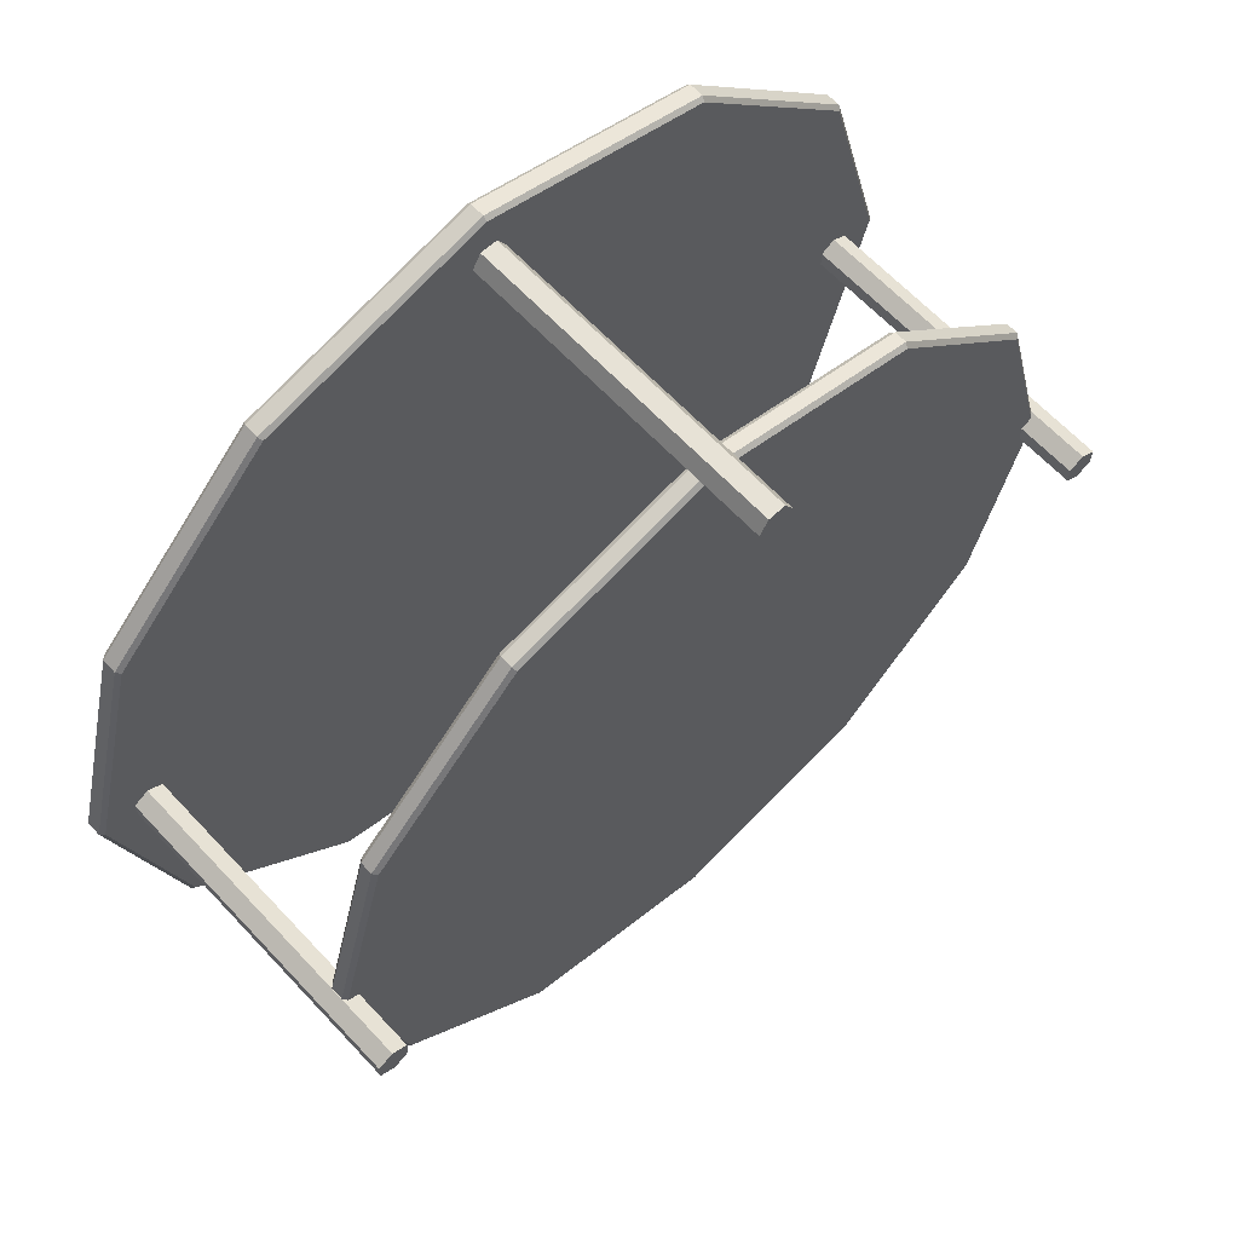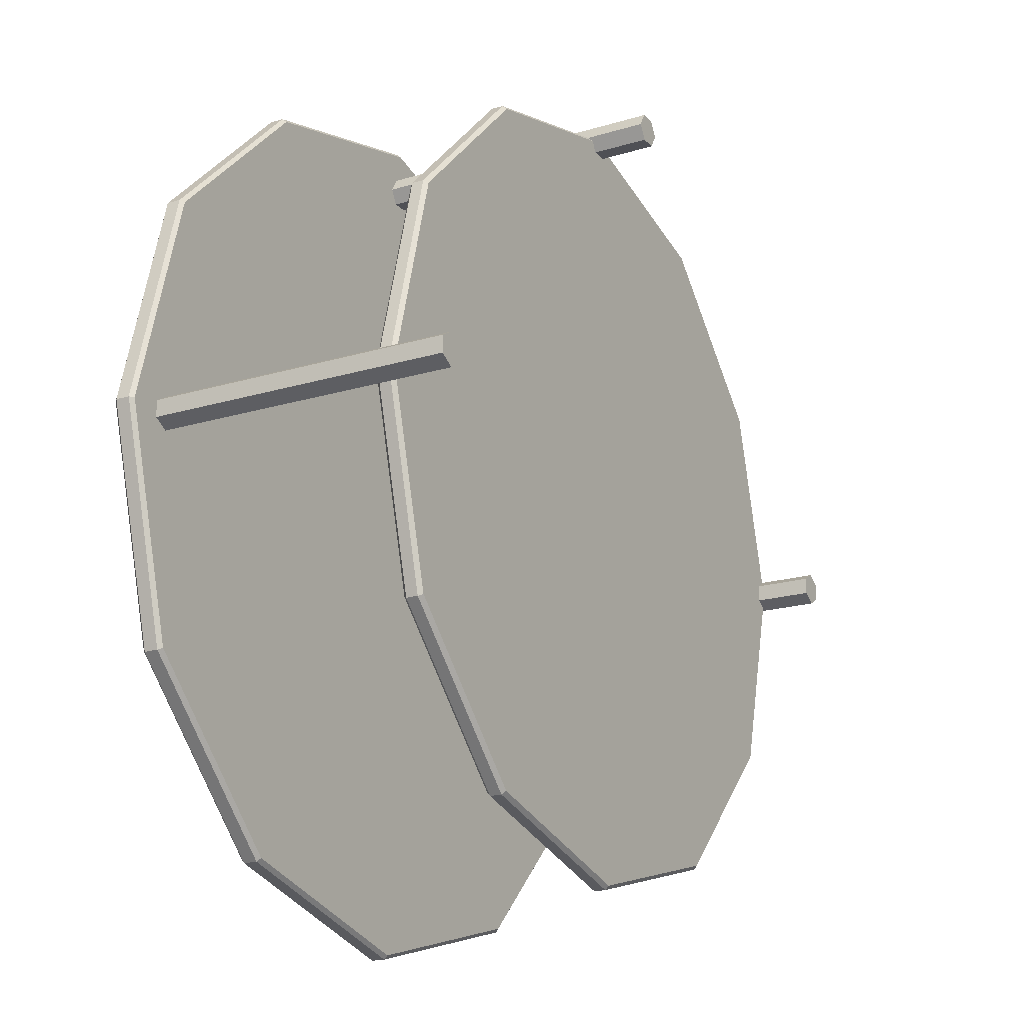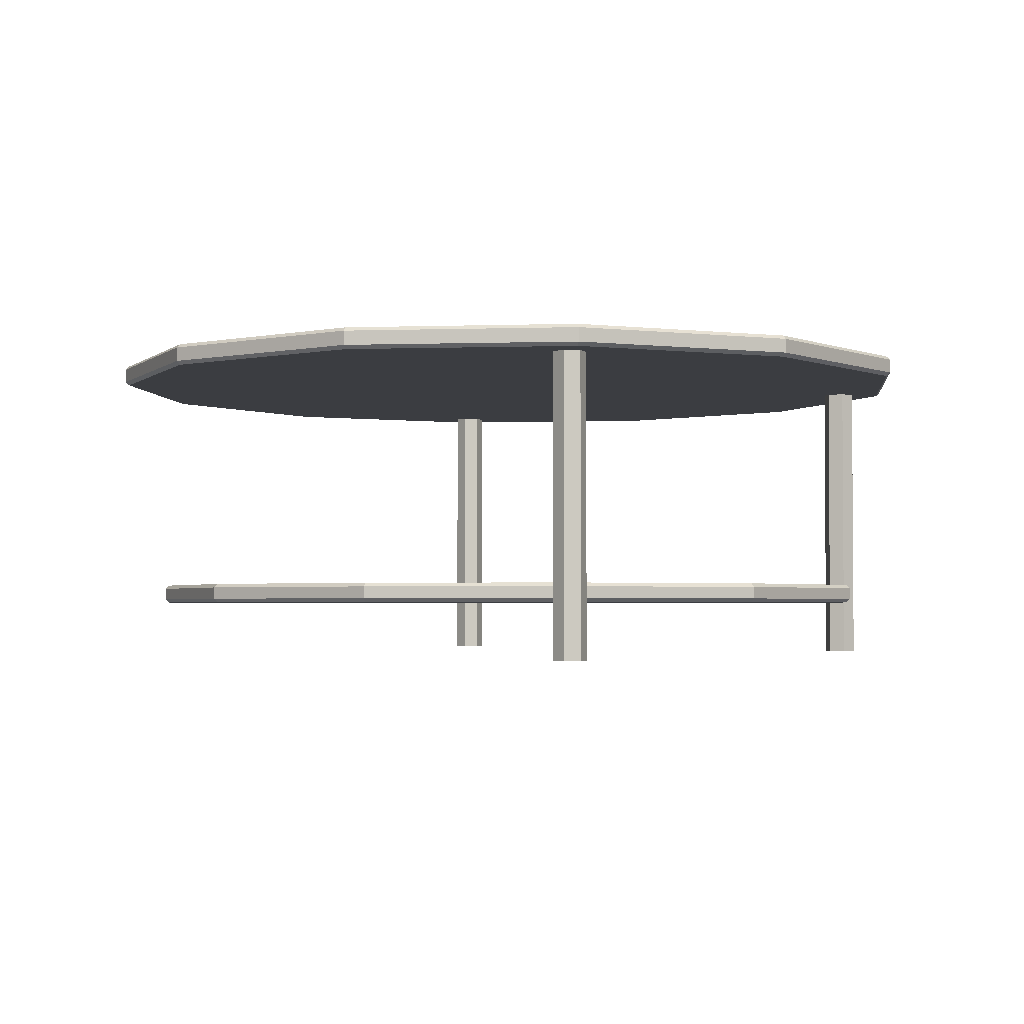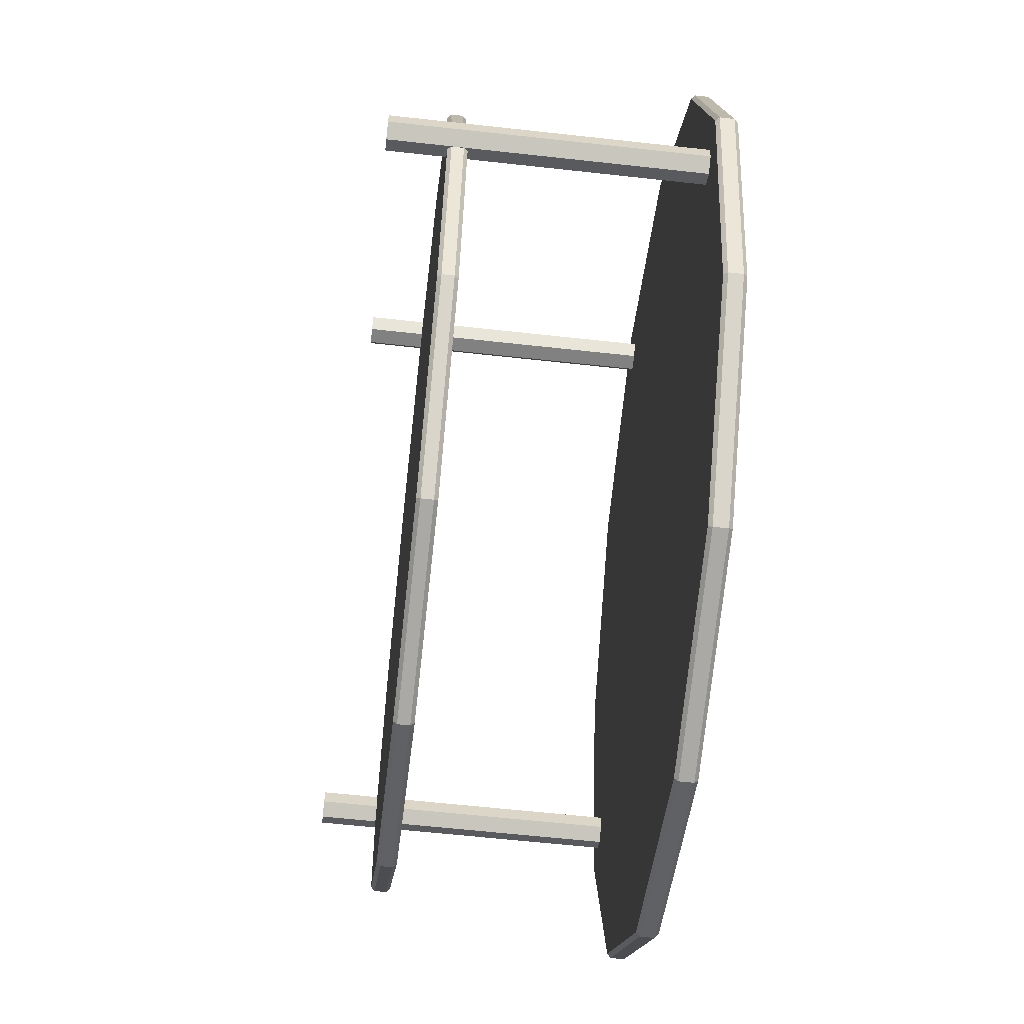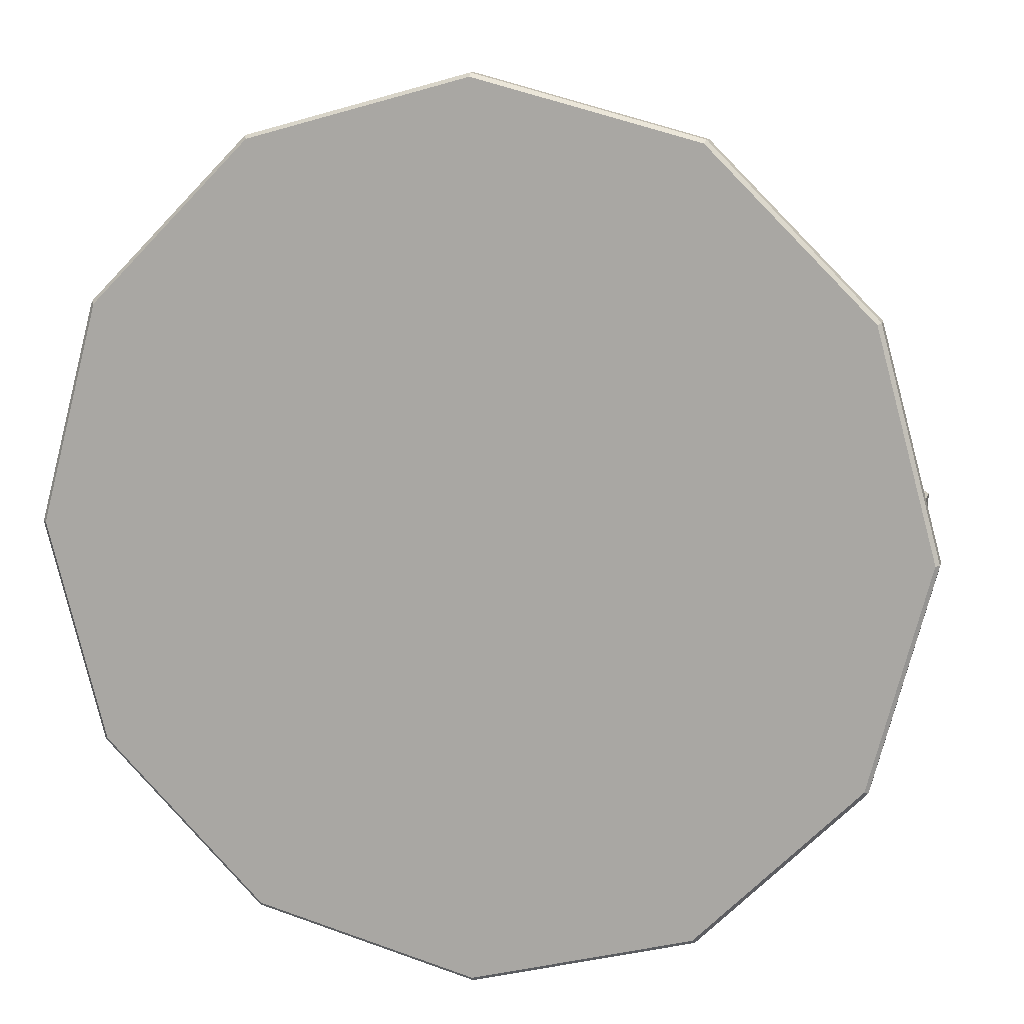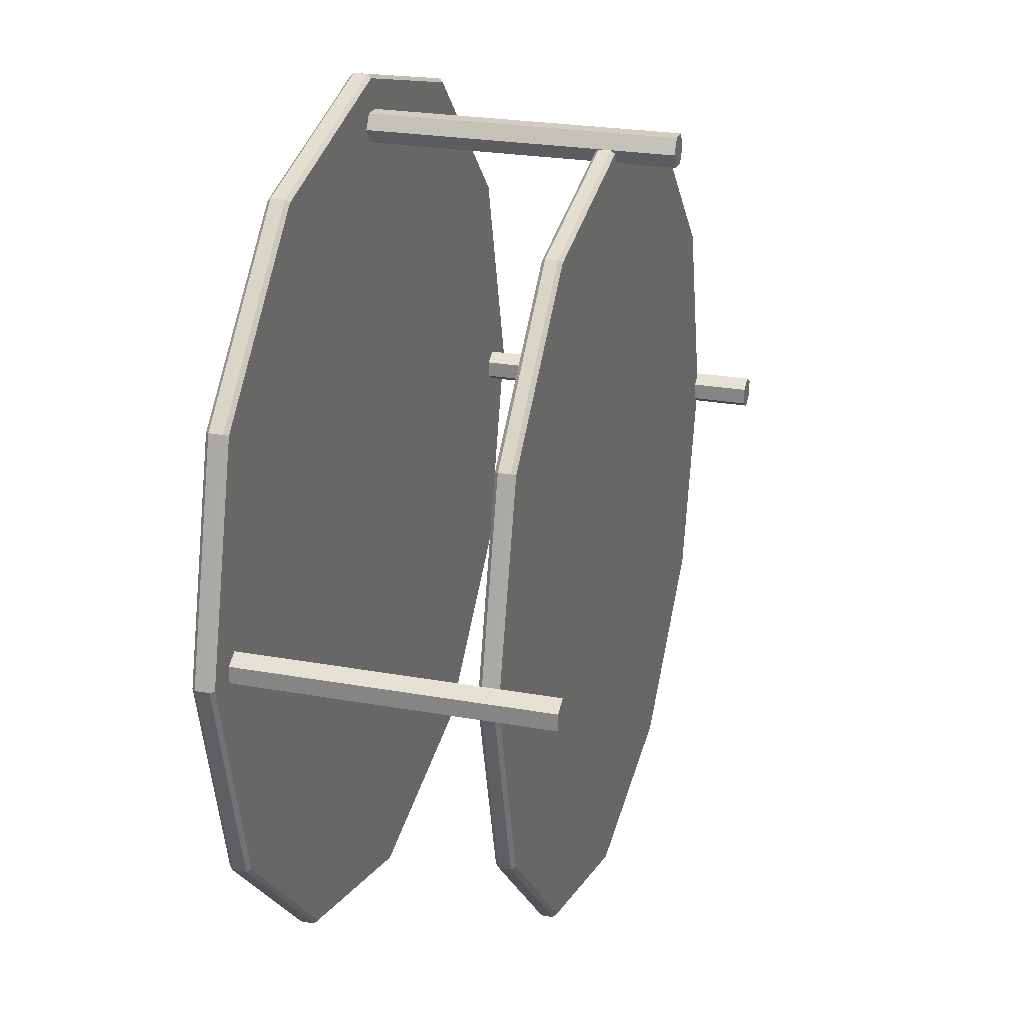
<metadata>
{"format":"obj","ext":"obj","renderer":"f3d","projection":"perspective","resolution":1024,"background":"white","views":[{"elev":63.5,"azim":-42.9,"up":"+Z"},{"elev":-19.3,"azim":-60.5,"up":"+Z"},{"elev":-2.5,"azim":-98.3,"up":"+Y"},{"elev":-60.4,"azim":83.5,"up":"+Z"},{"elev":10.9,"azim":-166.0,"up":"+Z"},{"elev":24.5,"azim":-73.4,"up":"+Z"}]}
</metadata>
<code>
o RoundedCoffeTable1_Cylinder.001
v 0.7553 0.2141 -0.04667
v 0.7553 0.2522 -0.04667
v 0.6541 0.2141 0.331
v 0.6541 0.2522 0.331
v 0.3776 0.2141 0.6074
v 0.3776 0.2522 0.6074
v -0 0.2141 0.7086
v -0 0.2522 0.7086
v -0.3776 0.2141 0.6074
v -0.3776 0.2522 0.6074
v -0.6541 0.2141 0.331
v -0.6541 0.2522 0.331
v -0.7553 0.2141 -0.04667
v -0.7553 0.2522 -0.04667
v -0.6541 0.2141 -0.4243
v -0.6541 0.2522 -0.4243
v -0.3776 0.2141 -0.7007
v -0.3776 0.2522 -0.7007
v 0 0.2141 -0.8019
v 0 0.2522 -0.8019
v 0.3776 0.2141 -0.7007
v 0.3776 0.2522 -0.7007
v 0.6541 0.2141 -0.4243
v 0.6541 0.2522 -0.4243
v 0.7831 0.2141 -0.04667
v 0.7899 0.2207 -0.04667
v 0.6841 0.2207 0.3483
v 0.6781 0.2141 0.3449
v 0.6781 0.2522 0.3449
v 0.6841 0.2456 0.3483
v 0.7899 0.2456 -0.04667
v 0.7831 0.2522 -0.04667
v 0.395 0.2207 0.6374
v 0.3915 0.2141 0.6315
v 0.3915 0.2522 0.6315
v 0.395 0.2456 0.6374
v -0 0.2207 0.7433
v -0 0.2141 0.7364
v -0 0.2522 0.7364
v -0 0.2456 0.7433
v -0.395 0.2207 0.6374
v -0.3915 0.2141 0.6315
v -0.3915 0.2522 0.6315
v -0.395 0.2456 0.6374
v -0.6841 0.2207 0.3483
v -0.6781 0.2141 0.3449
v -0.6781 0.2522 0.3449
v -0.6841 0.2456 0.3483
v -0.7899 0.2207 -0.04667
v -0.7831 0.2141 -0.04667
v -0.7831 0.2522 -0.04667
v -0.7899 0.2456 -0.04667
v -0.6841 0.2207 -0.4416
v -0.6781 0.2141 -0.4382
v -0.6781 0.2522 -0.4382
v -0.6841 0.2456 -0.4416
v -0.395 0.2207 -0.7308
v -0.3915 0.2141 -0.7248
v -0.3915 0.2522 -0.7248
v -0.395 0.2456 -0.7308
v 0 0.2207 -0.8366
v 0 0.2141 -0.8297
v 0 0.2522 -0.8297
v 0 0.2456 -0.8366
v 0.395 0.2207 -0.7308
v 0.3915 0.2141 -0.7248
v 0.3915 0.2522 -0.7248
v 0.395 0.2456 -0.7308
v 0.6841 0.2207 -0.4416
v 0.6781 0.2141 -0.4382
v 0.6781 0.2522 -0.4382
v 0.6841 0.2456 -0.4416
v 0.6726 -0.2251 -0.04667
v 0.6726 -0.191 -0.04667
v 0.5825 -0.2251 0.2896
v 0.5825 -0.191 0.2896
v 0.3363 -0.2251 0.5358
v 0.3363 -0.191 0.5358
v -0 -0.2251 0.6259
v -0 -0.191 0.6259
v -0.3363 -0.2251 0.5358
v -0.3363 -0.191 0.5358
v -0.5825 -0.2251 0.2896
v -0.5825 -0.191 0.2896
v -0.6726 -0.2251 -0.04667
v -0.6726 -0.191 -0.04667
v -0.5825 -0.2251 -0.3829
v -0.5825 -0.191 -0.3829
v -0.3363 -0.2251 -0.6291
v -0.3363 -0.191 -0.6291
v 0 -0.2251 -0.7192
v 0 -0.191 -0.7192
v 0.3363 -0.2251 -0.6291
v 0.3363 -0.191 -0.6291
v 0.5825 -0.2251 -0.3829
v 0.5825 -0.191 -0.3829
v 0.7004 -0.2251 -0.04667
v 0.7072 -0.2184 -0.04667
v 0.6125 -0.2184 0.307
v 0.6065 -0.2251 0.3035
v 0.6065 -0.191 0.3035
v 0.6125 -0.1976 0.307
v 0.7072 -0.1976 -0.04667
v 0.7004 -0.191 -0.04667
v 0.3536 -0.2184 0.5658
v 0.3502 -0.2251 0.5599
v 0.3502 -0.191 0.5599
v 0.3536 -0.1976 0.5658
v -0 -0.2184 0.6606
v -0 -0.2251 0.6537
v -0 -0.191 0.6537
v -0 -0.1976 0.6606
v -0.3536 -0.2184 0.5658
v -0.3502 -0.2251 0.5599
v -0.3502 -0.191 0.5599
v -0.3536 -0.1976 0.5658
v -0.6125 -0.2184 0.307
v -0.6065 -0.2251 0.3035
v -0.6065 -0.191 0.3035
v -0.6125 -0.1976 0.307
v -0.7072 -0.2184 -0.04667
v -0.7004 -0.2251 -0.04667
v -0.7004 -0.191 -0.04667
v -0.7072 -0.1976 -0.04667
v -0.6125 -0.2184 -0.4003
v -0.6065 -0.2251 -0.3968
v -0.6065 -0.191 -0.3968
v -0.6125 -0.1976 -0.4003
v -0.3536 -0.2184 -0.6592
v -0.3502 -0.2251 -0.6532
v -0.3502 -0.191 -0.6532
v -0.3536 -0.1976 -0.6592
v 0 -0.2184 -0.7539
v 0 -0.2251 -0.747
v 0 -0.191 -0.747
v 0 -0.1976 -0.7539
v 0.3536 -0.2184 -0.6592
v 0.3502 -0.2251 -0.6532
v 0.3502 -0.191 -0.6532
v 0.3536 -0.1976 -0.6592
v 0.6125 -0.2184 -0.4003
v 0.6065 -0.2251 -0.3968
v 0.6065 -0.191 -0.3968
v 0.6125 -0.1976 -0.4003
v 0.02958 -0.3274 0.6533
v 0.02958 0.2269 0.6533
v 0.01479 -0.3274 0.679
v 0.01479 0.2269 0.679
v -0.01479 -0.3274 0.679
v -0.01479 0.2269 0.679
v -0.02958 -0.3274 0.6533
v -0.02958 0.2269 0.6533
v -0.01479 -0.3274 0.6277
v -0.01479 0.2269 0.6277
v 0.01479 -0.3274 0.6277
v 0.01479 0.2269 0.6277
v 0.7 -0.3274 -0.07625
v 0.7 0.2269 -0.07625
v 0.7256 -0.3274 -0.06146
v 0.7256 0.2269 -0.06146
v 0.7256 -0.3274 -0.03188
v 0.7256 0.2269 -0.03188
v 0.7 -0.3274 -0.01709
v 0.7 0.2269 -0.01709
v 0.6744 -0.3274 -0.03188
v 0.6744 0.2269 -0.03188
v 0.6744 -0.3274 -0.06146
v 0.6744 0.2269 -0.06146
v -0.7 -0.3274 -0.01709
v -0.7 0.2269 -0.01709
v -0.7256 -0.3274 -0.03188
v -0.7256 0.2269 -0.03188
v -0.7256 -0.3274 -0.06146
v -0.7256 0.2269 -0.06146
v -0.7 -0.3274 -0.07625
v -0.7 0.2269 -0.07625
v -0.6744 -0.3274 -0.06146
v -0.6744 0.2269 -0.06146
v -0.6744 -0.3274 -0.03188
v -0.6744 0.2269 -0.03188
f 72 26 69
f 5 28 34
f 7 34 38
f 7 42 9
f 11 42 46
f 11 50 13
f 13 54 15
f 15 58 17
f 19 58 62
f 19 66 21
f 22 14 6
f 23 66 70
f 1 70 25
f 19 23 7
f 31 27 26
f 4 35 29
f 2 29 32
f 2 71 24
f 8 35 6
f 40 41 37
f 10 39 8
f 44 45 41
f 12 43 10
f 48 49 45
f 12 51 47
f 52 53 49
f 16 51 14
f 56 57 53
f 16 59 55
f 60 61 57
f 20 59 18
f 64 65 61
f 20 67 63
f 68 69 65
f 24 67 22
f 30 33 27
f 36 37 33
f 27 25 26
f 30 32 29
f 33 28 27
f 36 29 35
f 33 38 34
f 36 39 40
f 41 38 37
f 40 43 44
f 45 42 41
f 44 47 48
f 49 46 45
f 52 47 51
f 53 50 49
f 52 55 56
f 57 54 53
f 56 59 60
f 57 62 58
f 60 63 64
f 65 62 61
f 64 67 68
f 65 70 66
f 68 71 72
f 26 70 69
f 72 32 31
f 1 28 3
f 144 98 141
f 75 106 77
f 77 110 79
f 81 110 114
f 81 118 83
f 83 122 85
f 85 126 87
f 87 130 89
f 89 134 91
f 91 138 93
f 82 78 94
f 93 142 95
f 73 142 97
f 87 91 95
f 103 99 98
f 76 107 101
f 76 104 74
f 74 143 96
f 80 107 78
f 112 113 109
f 82 111 80
f 116 117 113
f 84 115 82
f 120 121 117
f 86 119 84
f 124 125 121
f 86 127 123
f 128 129 125
f 88 131 127
f 132 133 129
f 92 131 90
f 136 137 133
f 92 139 135
f 140 141 137
f 96 139 94
f 102 105 99
f 108 109 105
f 98 100 97
f 102 104 101
f 105 100 99
f 102 107 108
f 105 110 106
f 108 111 112
f 113 110 109
f 112 115 116
f 117 114 113
f 120 115 119
f 121 118 117
f 120 123 124
f 125 122 121
f 124 127 128
f 129 126 125
f 128 131 132
f 129 134 130
f 132 135 136
f 137 134 133
f 140 135 139
f 137 142 138
f 140 143 144
f 98 142 141
f 144 104 103
f 73 100 75
f 146 147 145
f 148 149 147
f 150 151 149
f 152 153 151
f 146 154 150
f 154 155 153
f 156 145 155
f 153 155 147
f 158 159 157
f 160 161 159
f 162 163 161
f 164 165 163
f 158 166 162
f 166 167 165
f 168 157 167
f 165 167 159
f 170 171 169
f 172 173 171
f 174 175 173
f 176 177 175
f 170 178 174
f 178 179 177
f 180 169 179
f 177 179 171
f 72 31 26
f 5 3 28
f 7 5 34
f 7 38 42
f 11 9 42
f 11 46 50
f 13 50 54
f 15 54 58
f 19 17 58
f 19 62 66
f 6 4 2
f 2 24 22
f 22 20 14
f 20 18 14
f 18 16 14
f 14 12 10
f 10 8 14
f 8 6 14
f 6 2 22
f 23 21 66
f 1 23 70
f 23 1 3
f 3 5 7
f 7 9 11
f 11 13 7
f 13 15 7
f 15 17 19
f 19 21 23
f 23 3 7
f 15 19 7
f 31 30 27
f 4 6 35
f 2 4 29
f 2 32 71
f 8 39 35
f 40 44 41
f 10 43 39
f 44 48 45
f 12 47 43
f 48 52 49
f 12 14 51
f 52 56 53
f 16 55 51
f 56 60 57
f 16 18 59
f 60 64 61
f 20 63 59
f 64 68 65
f 20 22 67
f 68 72 69
f 24 71 67
f 30 36 33
f 36 40 37
f 27 28 25
f 30 31 32
f 33 34 28
f 36 30 29
f 33 37 38
f 36 35 39
f 41 42 38
f 40 39 43
f 45 46 42
f 44 43 47
f 49 50 46
f 52 48 47
f 53 54 50
f 52 51 55
f 57 58 54
f 56 55 59
f 57 61 62
f 60 59 63
f 65 66 62
f 64 63 67
f 65 69 70
f 68 67 71
f 26 25 70
f 72 71 32
f 1 25 28
f 144 103 98
f 75 100 106
f 77 106 110
f 81 79 110
f 81 114 118
f 83 118 122
f 85 122 126
f 87 126 130
f 89 130 134
f 91 134 138
f 78 76 94
f 76 74 94
f 74 96 94
f 94 92 90
f 90 88 86
f 86 84 82
f 82 80 78
f 94 90 86
f 86 82 94
f 93 138 142
f 73 95 142
f 95 73 75
f 75 77 79
f 79 81 83
f 83 85 87
f 87 89 91
f 91 93 95
f 95 75 79
f 79 83 95
f 83 87 95
f 103 102 99
f 76 78 107
f 76 101 104
f 74 104 143
f 80 111 107
f 112 116 113
f 82 115 111
f 116 120 117
f 84 119 115
f 120 124 121
f 86 123 119
f 124 128 125
f 86 88 127
f 128 132 129
f 88 90 131
f 132 136 133
f 92 135 131
f 136 140 137
f 92 94 139
f 140 144 141
f 96 143 139
f 102 108 105
f 108 112 109
f 98 99 100
f 102 103 104
f 105 106 100
f 102 101 107
f 105 109 110
f 108 107 111
f 113 114 110
f 112 111 115
f 117 118 114
f 120 116 115
f 121 122 118
f 120 119 123
f 125 126 122
f 124 123 127
f 129 130 126
f 128 127 131
f 129 133 134
f 132 131 135
f 137 138 134
f 140 136 135
f 137 141 142
f 140 139 143
f 98 97 142
f 144 143 104
f 73 97 100
f 146 148 147
f 148 150 149
f 150 152 151
f 152 154 153
f 150 148 146
f 146 156 154
f 154 152 150
f 154 156 155
f 156 146 145
f 155 145 147
f 147 149 151
f 151 153 147
f 158 160 159
f 160 162 161
f 162 164 163
f 164 166 165
f 162 160 158
f 158 168 166
f 166 164 162
f 166 168 167
f 168 158 157
f 167 157 159
f 159 161 163
f 163 165 159
f 170 172 171
f 172 174 173
f 174 176 175
f 176 178 177
f 174 172 170
f 170 180 178
f 178 176 174
f 178 180 179
f 180 170 169
f 179 169 171
f 171 173 175
f 175 177 171

</code>
